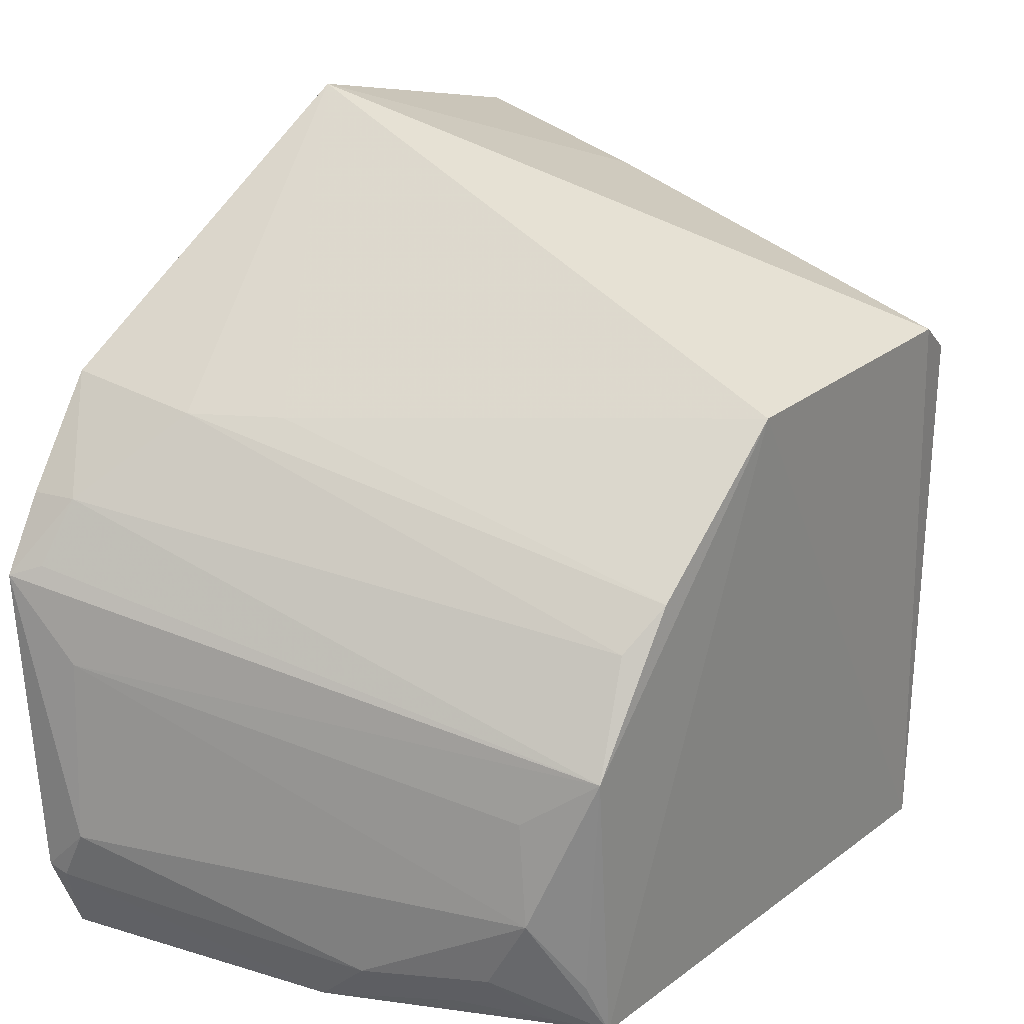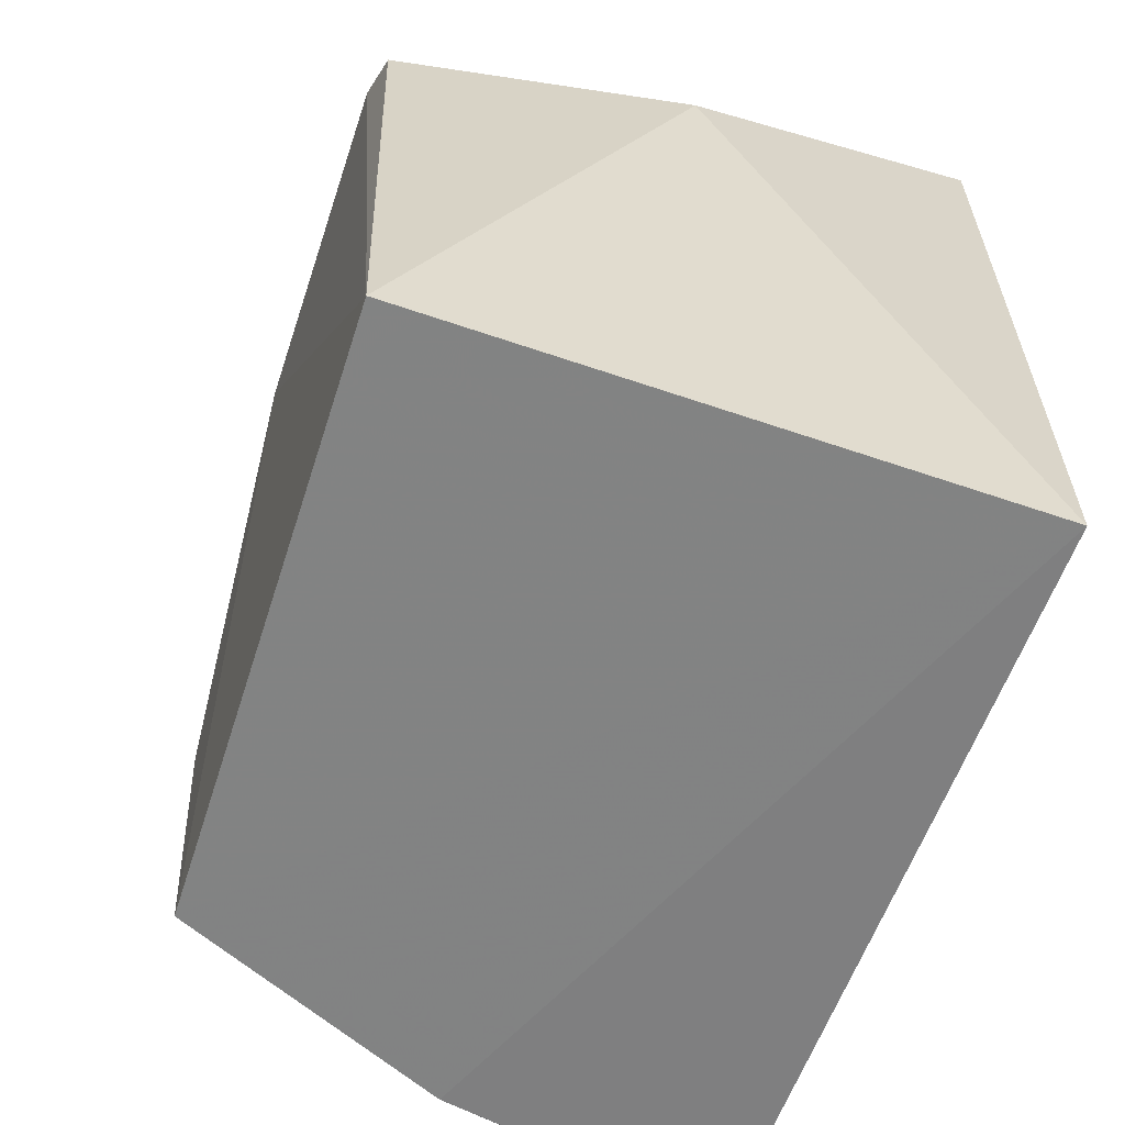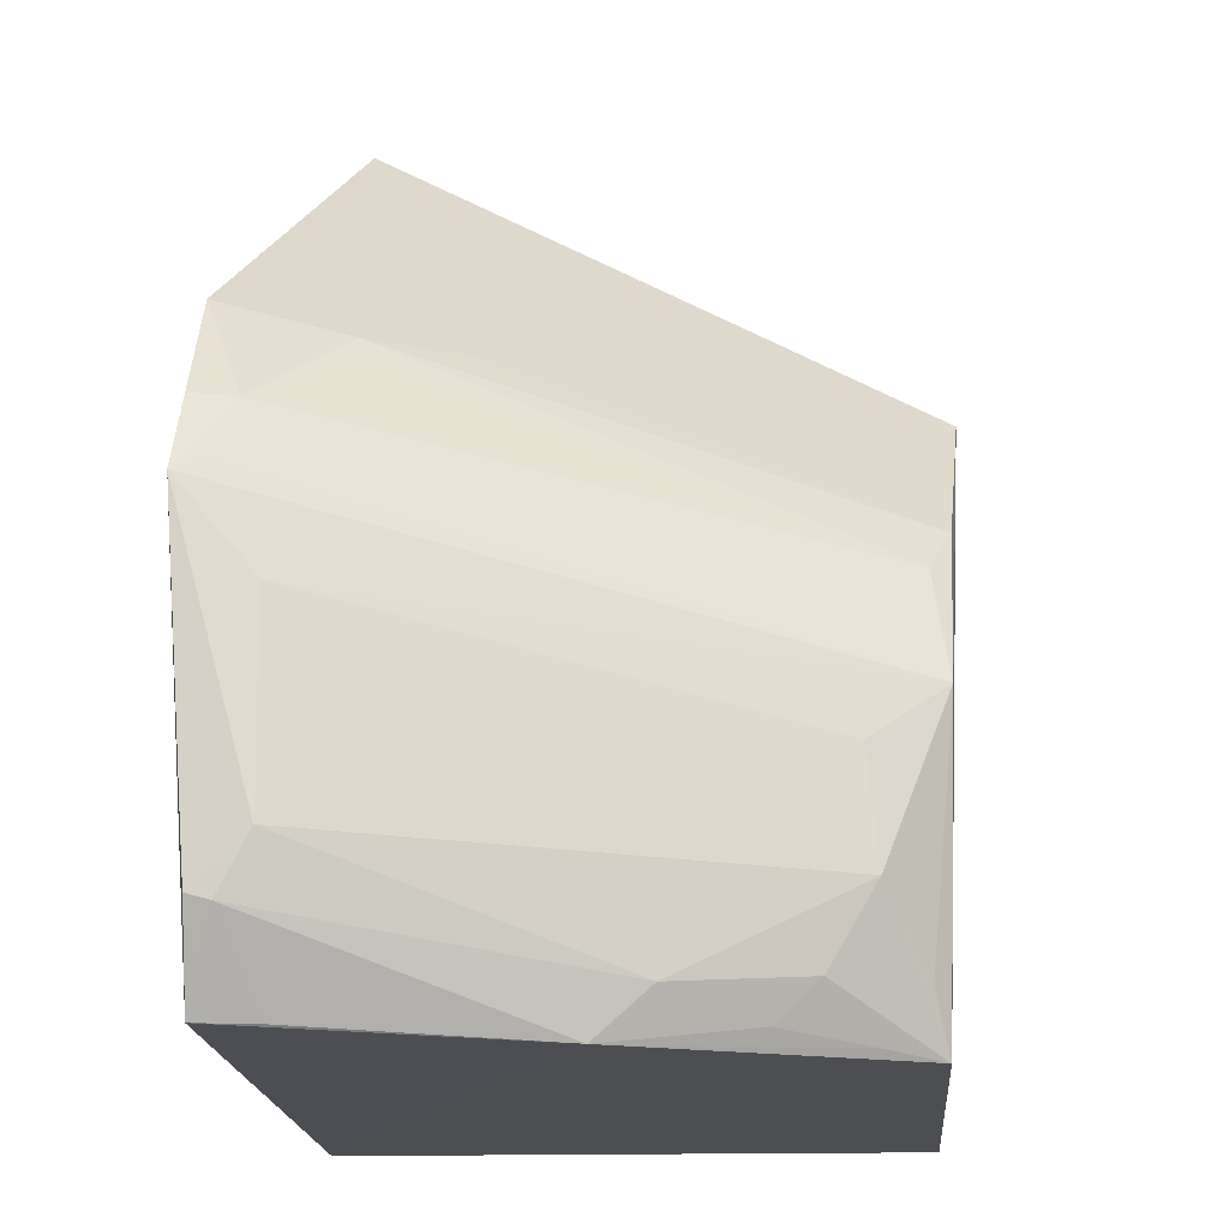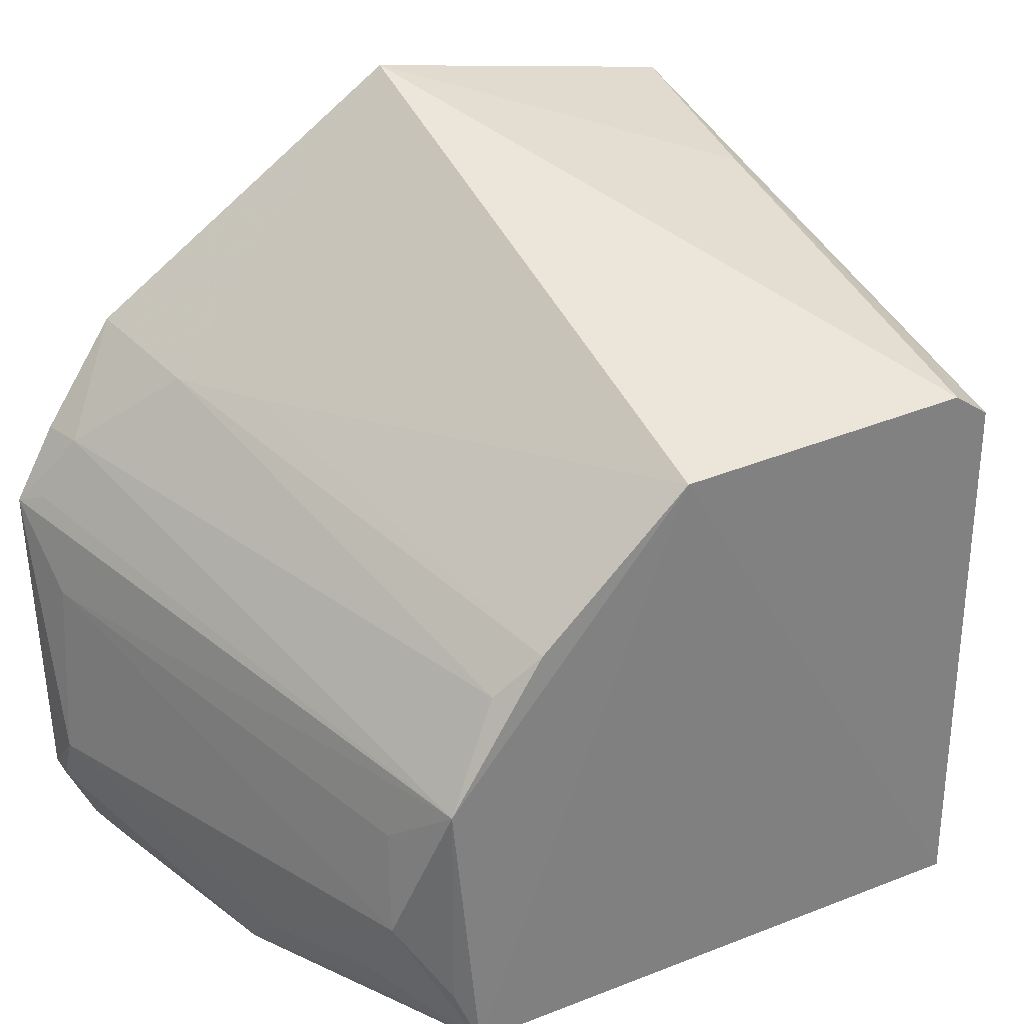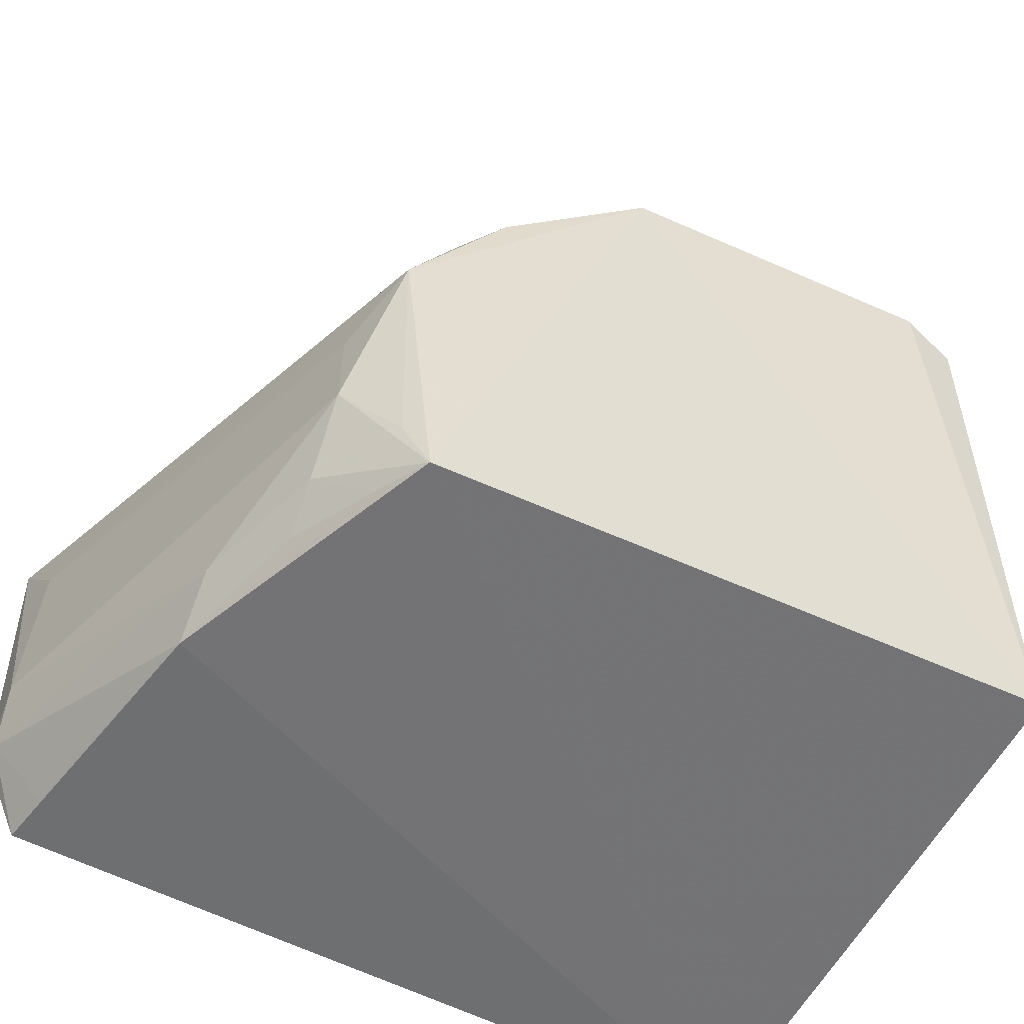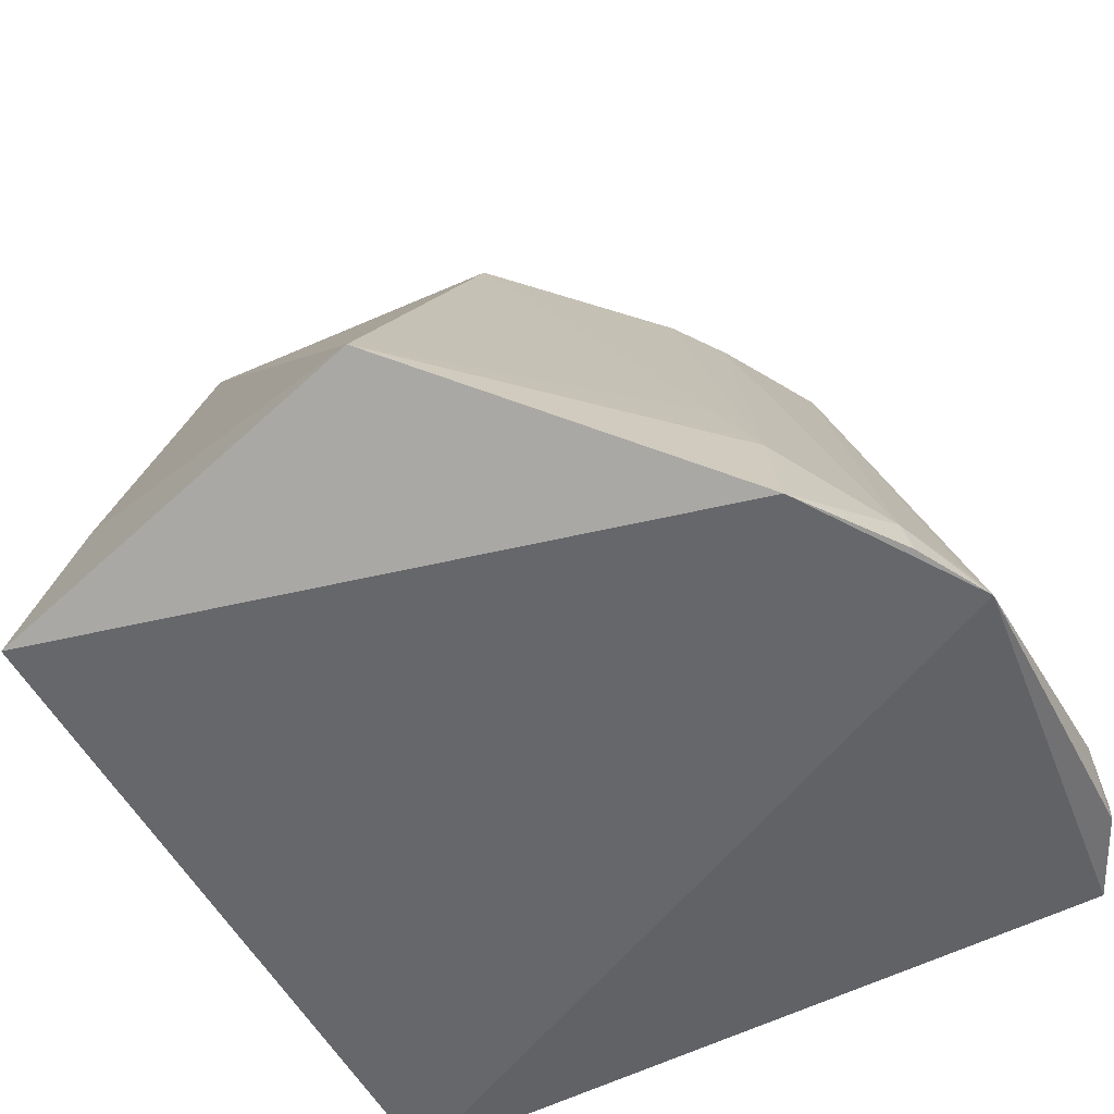
<metadata>
{"format":"obj","ext":"obj","renderer":"f3d","projection":"perspective","resolution":1024,"background":"white","views":[{"elev":21.9,"azim":-54.2,"up":"+Y"},{"elev":-61.8,"azim":70.8,"up":"+Y"},{"elev":-15.8,"azim":-86.5,"up":"+Y"},{"elev":28.6,"azim":-32.7,"up":"+Y"},{"elev":-55.7,"azim":-26.6,"up":"+Y"},{"elev":-52.7,"azim":-152.7,"up":"+Z"}]}
</metadata>
<code>
v 0.003524 0.0514 0.09951
v 0.008004 0.003474 0.0978
v 0.008013 0.06398 0.05156
v -0.04661 0.05188 0.05071
v -0.04181 0.02727 0.09725
v 0.008004 0.003474 0.05157
v -0.02397 0.07166 0.05782
v 0.01138 0.04915 0.07638
v -0.0222 0.05086 0.09909
v -0.05232 0.005171 0.05229
v 0.005409 0.06067 0.0677
v 0.007335 0.0488 0.09892
v -0.03908 0.004182 0.09659
v -0.04486 0.04973 0.0602
v -0.05586 0.03744 0.05066
v -0.04821 0.007929 0.07916
v -0.04813 0.004336 0.07509
v -0.04126 0.04972 0.06688
v -0.05181 0.04336 0.05411
v -0.04455 0.01476 0.09246
v -0.05581 0.01597 0.05652
v -0.04455 0.005747 0.08574
v -0.03418 0.03933 0.09786
v -0.05255 0.04346 0.05083
v -0.05455 0.03837 0.05303
v -0.04084 0.008656 0.09557
v -0.05496 0.03085 0.05627
v -0.05558 0.01213 0.05252
v -0.05552 0.01167 0.05421
v -0.04467 0.008718 0.08894
v -0.03753 0.03601 0.09619
v -0.0442 0.02321 0.0916
v -0.05168 0.005158 0.05665
v -0.04115 0.004805 0.09257
f 6 4 3
f 7 3 4
f 8 6 3
f 8 2 6
f 9 2 1
f 9 1 7
f 11 7 1
f 11 3 7
f 12 1 2
f 12 2 8
f 12 8 3
f 12 11 1
f 12 3 11
f 13 9 5
f 13 2 9
f 13 6 2
f 14 7 4
f 15 4 6
f 15 6 10
f 17 10 6
f 17 6 13
f 18 9 7
f 18 7 14
f 19 14 4
f 21 16 20
f 22 16 17
f 23 18 14
f 23 5 9
f 23 9 18
f 24 19 4
f 24 4 15
f 24 15 19
f 25 19 15
f 25 15 5
f 25 5 19
f 26 20 13
f 26 13 5
f 26 5 20
f 27 5 15
f 27 21 20
f 27 15 21
f 28 21 15
f 28 15 10
f 29 17 16
f 29 16 21
f 29 21 28
f 29 28 10
f 30 20 16
f 30 16 22
f 30 13 20
f 31 19 5
f 31 5 23
f 31 23 14
f 31 14 19
f 32 27 20
f 32 20 5
f 32 5 27
f 33 29 10
f 33 10 17
f 33 17 29
f 34 30 22
f 34 13 30
f 34 22 17
f 34 17 13

</code>
